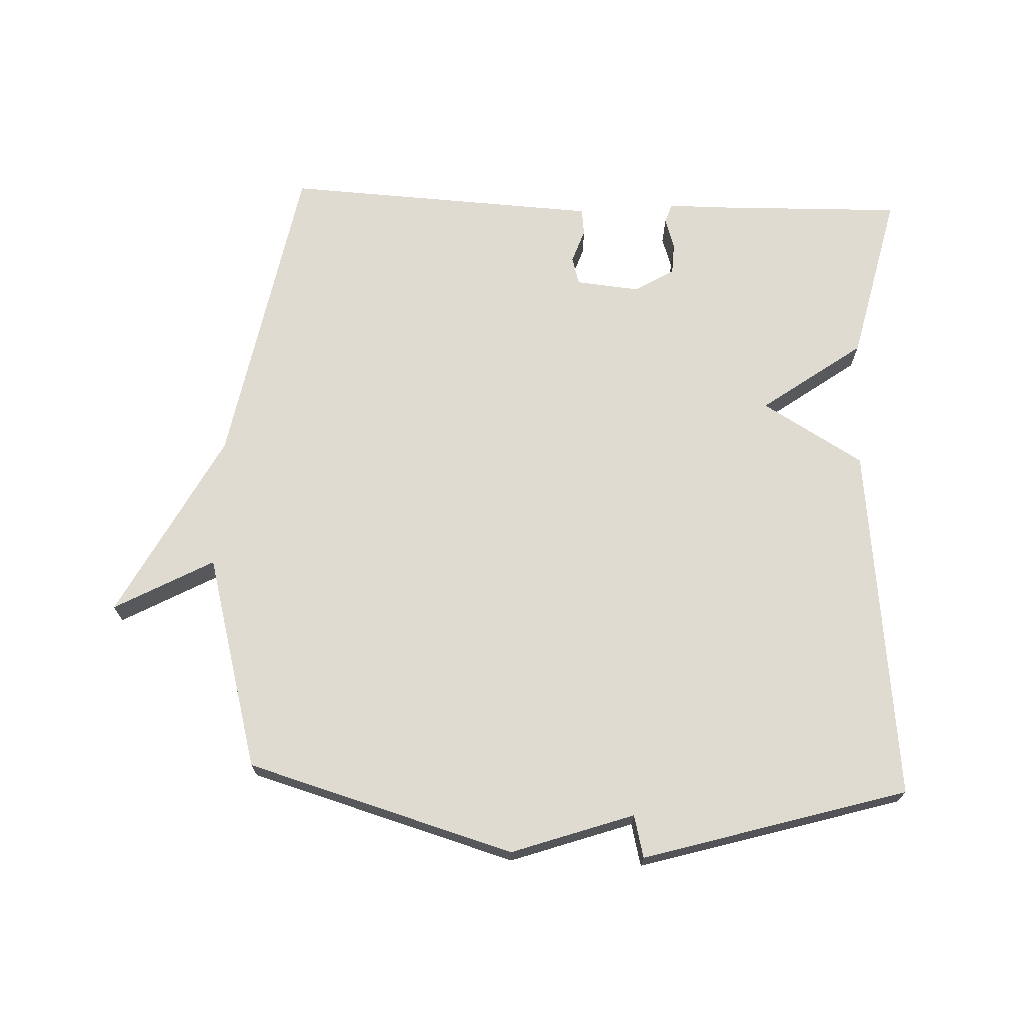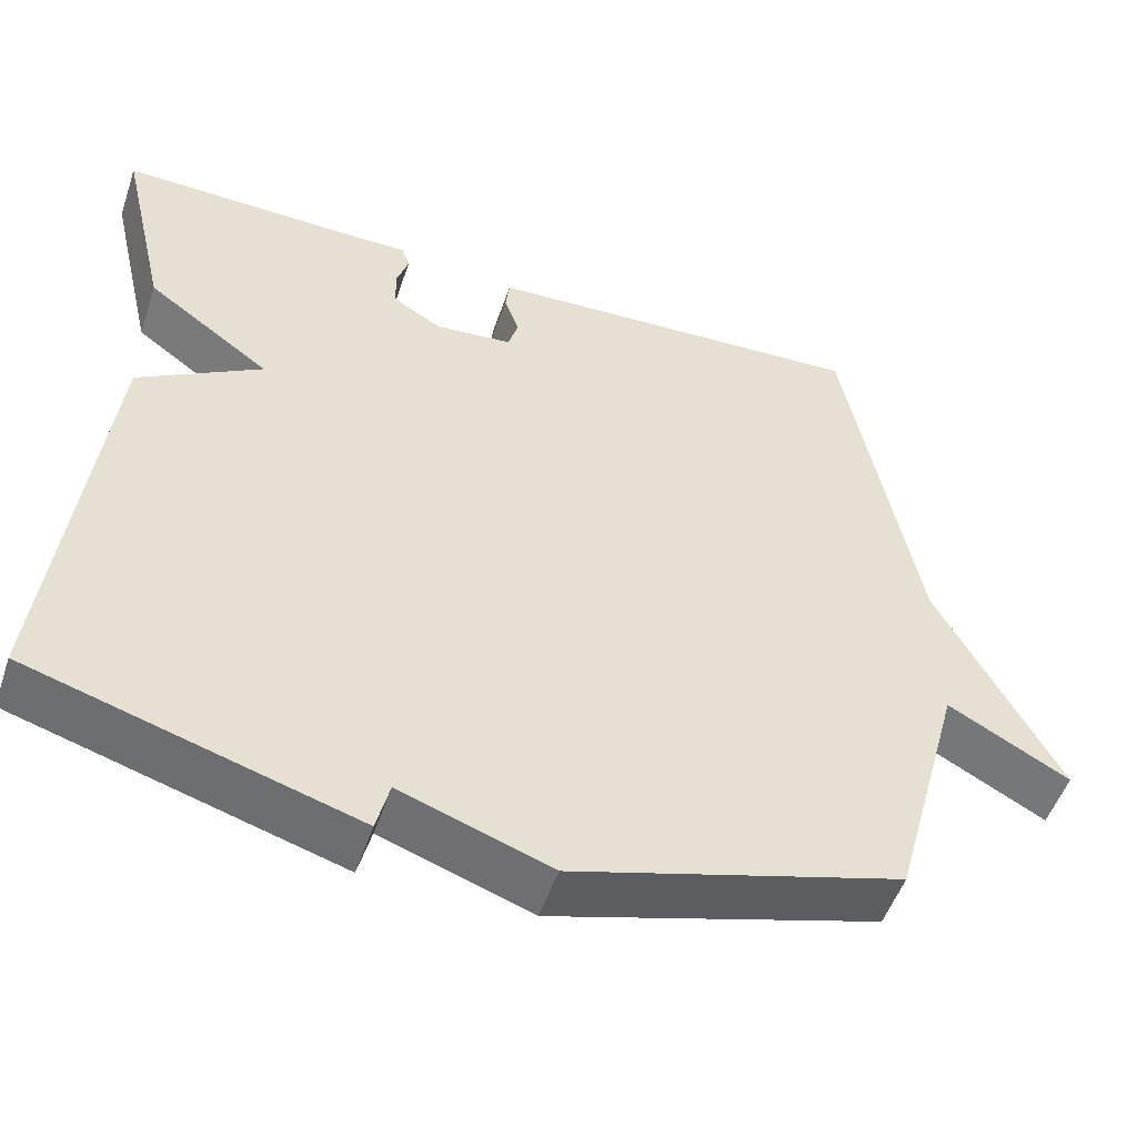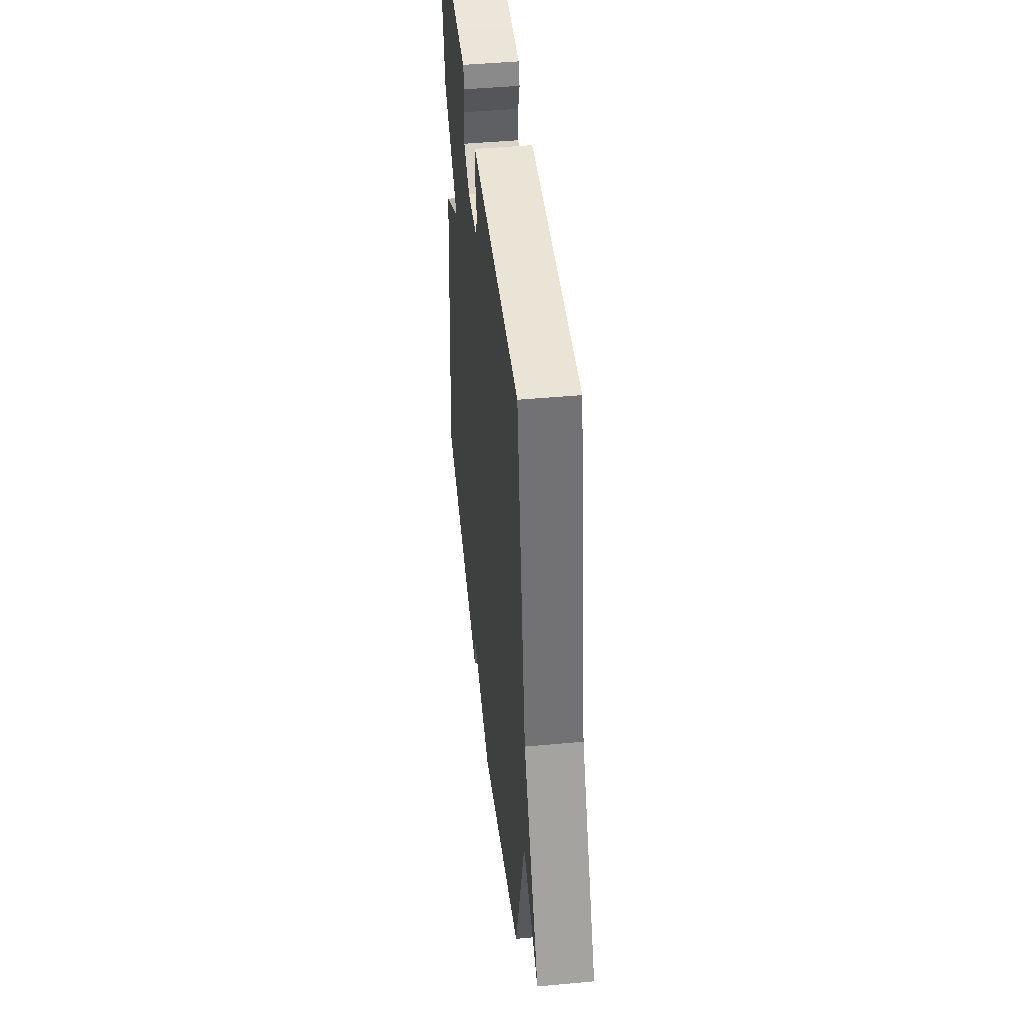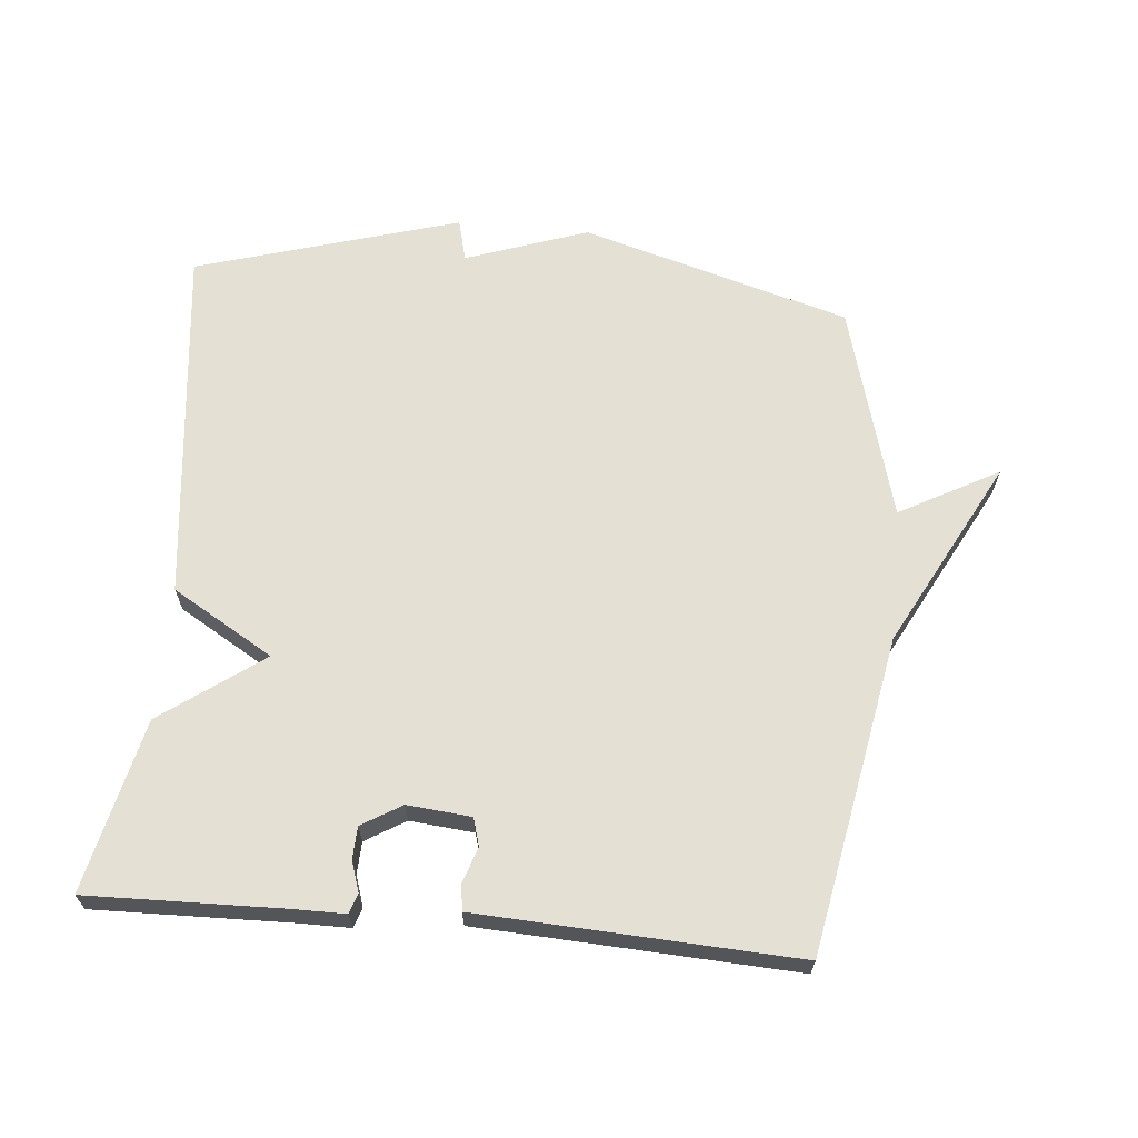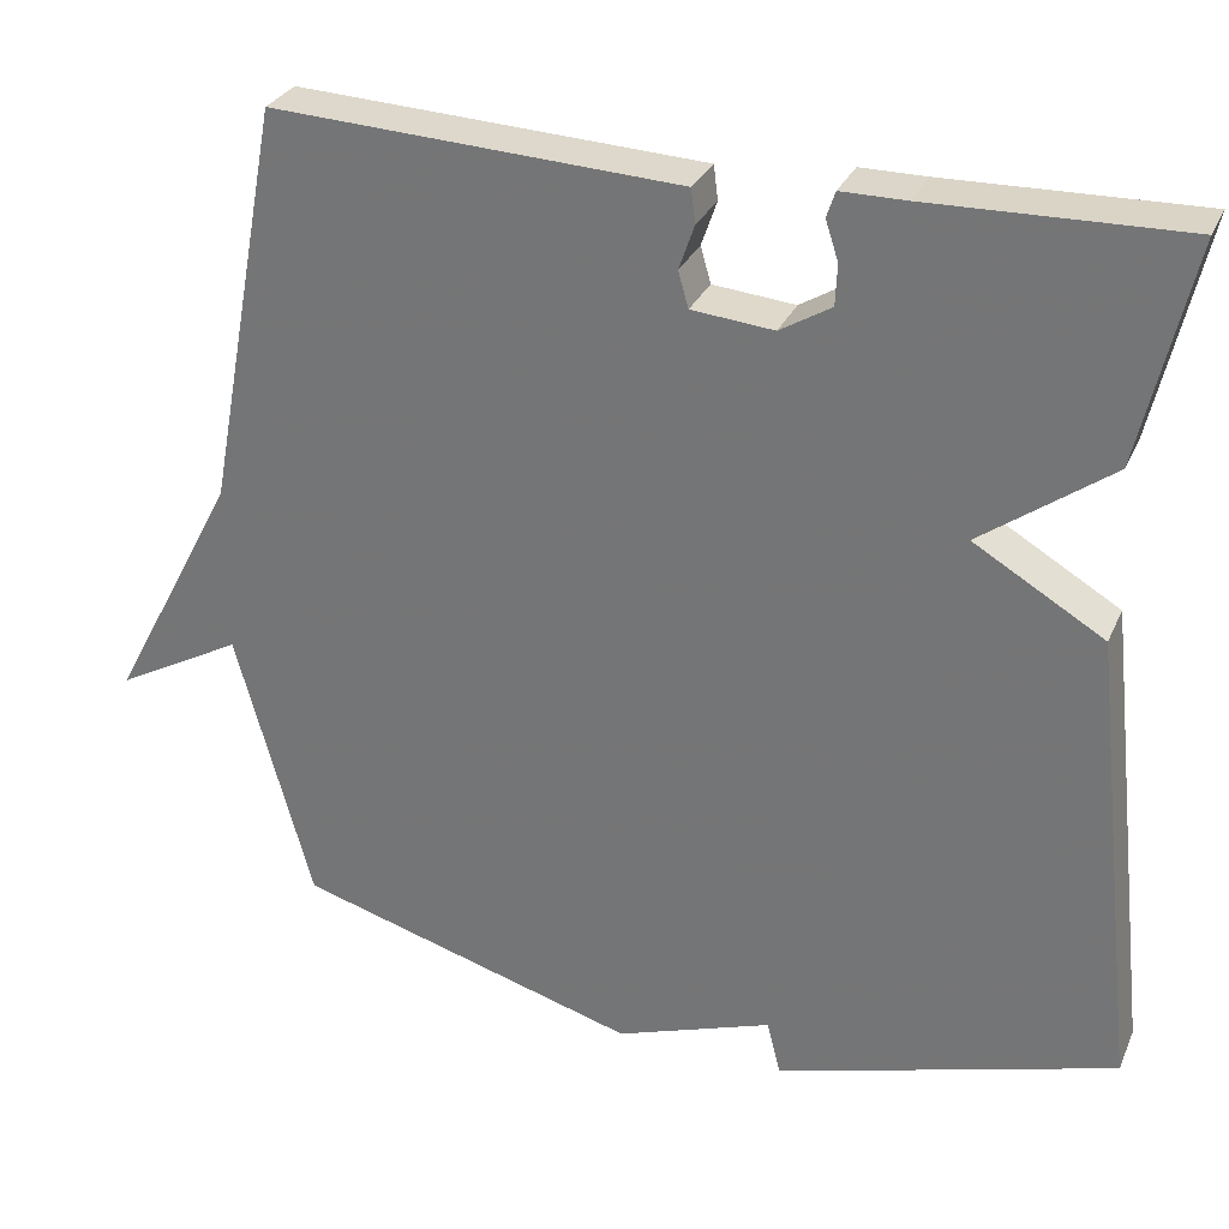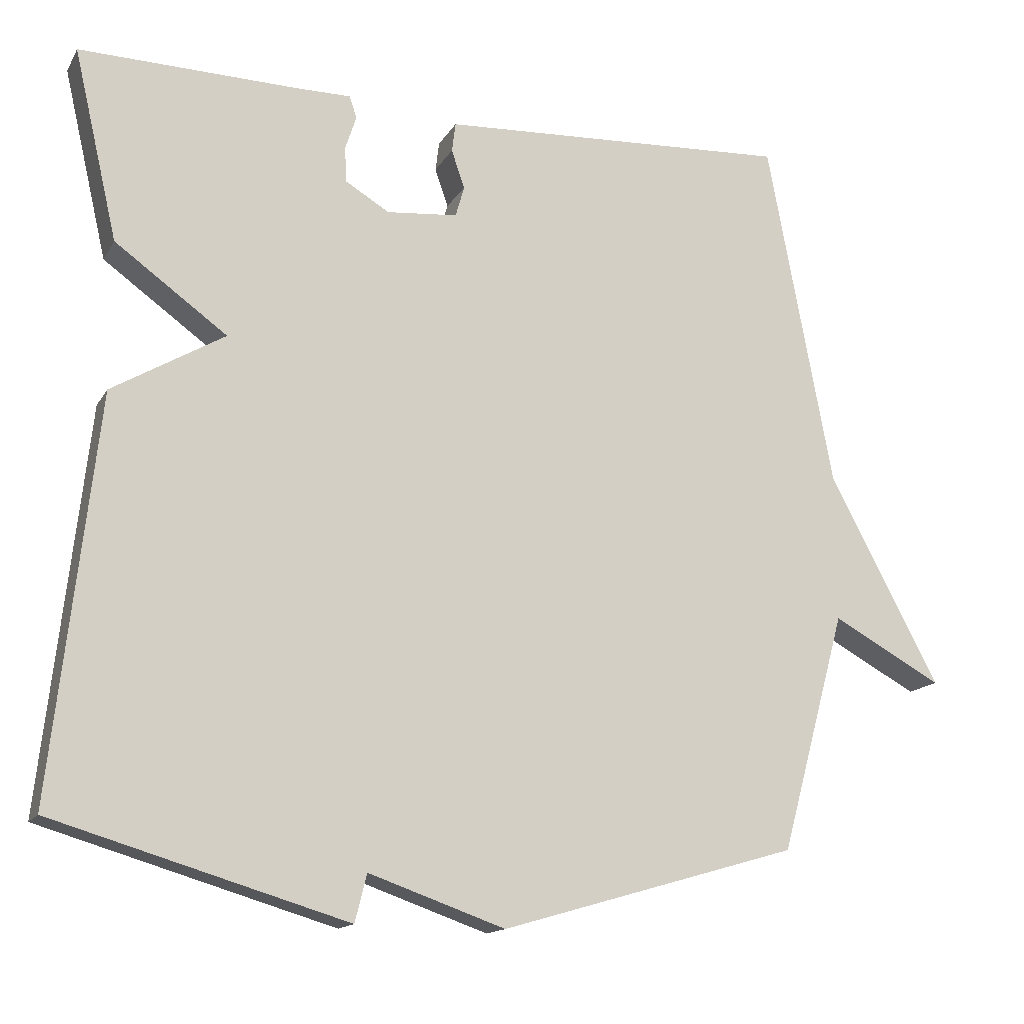
<metadata>
{"format":"obj","ext":"obj","renderer":"f3d","projection":"perspective","resolution":1024,"background":"white","views":[{"elev":70.0,"azim":-177.6,"up":"+Y"},{"elev":-51.8,"azim":-18.6,"up":"+Z"},{"elev":45.4,"azim":83.9,"up":"+Z"},{"elev":65.3,"azim":5.2,"up":"+Y"},{"elev":29.7,"azim":-159.2,"up":"+Z"},{"elev":-14.9,"azim":-20.5,"up":"+Z"}]}
</metadata>
<code>
v -0.5 0.07 0.5
v -0.205 0.07 0.493
v -0.129 0.07 0.493
v -0.119 0.07 0.463
v -0.134 0.07 0.417
v -0.132 0.07 0.369
v -0.072 0.07 0.333
v 0.024 0.07 0.342
v 0.036 0.07 0.384
v 0.018 0.07 0.436
v 0.023 0.07 0.476
v 0.102 0.07 0.48
v 0.5 0.07 0.5
v 0.589 0.07 0.024
v 0.738 0.07 -0.257
v 0.589 0.07 -0.176
v 0.5 0.07 -0.5
v 0.097 0.07 -0.617
v -0.087 0.07 -0.553
v -0.103 0.07 -0.617
v -0.5 0.07 -0.5
v -0.44 0.07 0.041
v -0.288 0.07 0.131
v -0.44 0.07 0.241
v -0.5 0 0.5
v -0.205 0 0.493
v -0.129 0 0.493
v -0.119 0 0.463
v -0.134 0 0.417
v -0.132 0 0.369
v -0.072 0 0.333
v 0.024 0 0.342
v 0.036 0 0.384
v 0.018 0 0.436
v 0.023 0 0.476
v 0.102 0 0.48
v 0.5 0 0.5
v 0.589 0 0.024
v 0.738 0 -0.257
v 0.589 0 -0.176
v 0.5 0 -0.5
v 0.097 0 -0.617
v -0.087 0 -0.553
v -0.103 0 -0.617
v -0.5 0 -0.5
v -0.44 0 0.041
v -0.288 0 0.131
v -0.44 0 0.241
f 23 24 1 2
f 21 22 23
f 20 21 23
f 19 20 23
f 18 19 23
f 17 18 23
f 16 17 23
f 14 15 16
f 13 14 16
f 12 13 16
f 11 12 16
f 10 11 16
f 9 10 16
f 8 9 16
f 7 8 16 23
f 6 7 23
f 5 6 23 2
f 2 3 4 5
f 26 25 48 47
f 47 46 45
f 47 45 44
f 47 44 43
f 47 43 42
f 47 42 41
f 47 41 40
f 40 39 38
f 40 38 37
f 40 37 36
f 40 36 35
f 40 35 34
f 40 34 33
f 40 33 32
f 47 40 32 31
f 47 31 30
f 26 47 30 29
f 29 28 27 26
f 1 25 26 2
f 2 26 27 3
f 3 27 28 4
f 4 28 29 5
f 5 29 30 6
f 6 30 31 7
f 7 31 32 8
f 8 32 33 9
f 9 33 34 10
f 10 34 35 11
f 11 35 36 12
f 12 36 37 13
f 13 37 38 14
f 14 38 39 15
f 15 39 40 16
f 16 40 41 17
f 17 41 42 18
f 18 42 43 19
f 19 43 44 20
f 20 44 45 21
f 21 45 46 22
f 22 46 47 23
f 23 47 48 24
f 24 48 25 1

</code>
